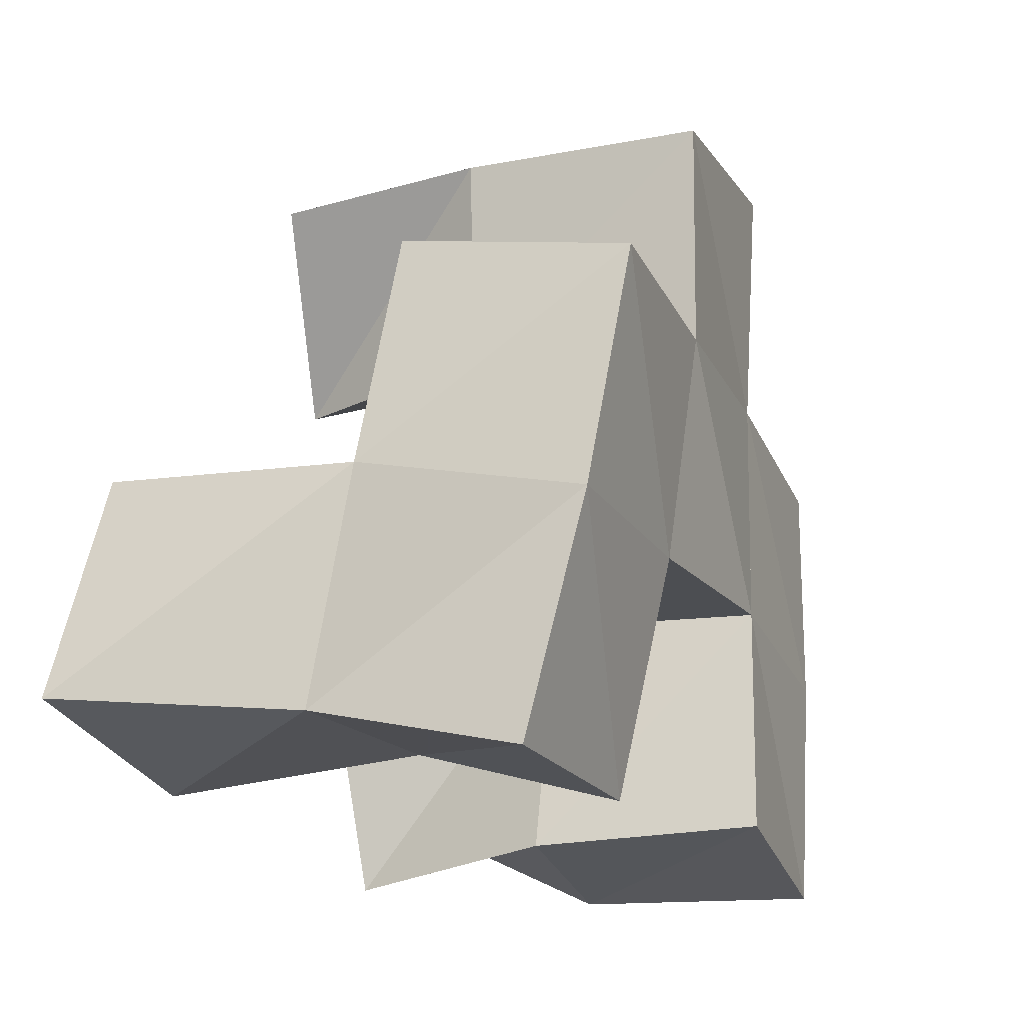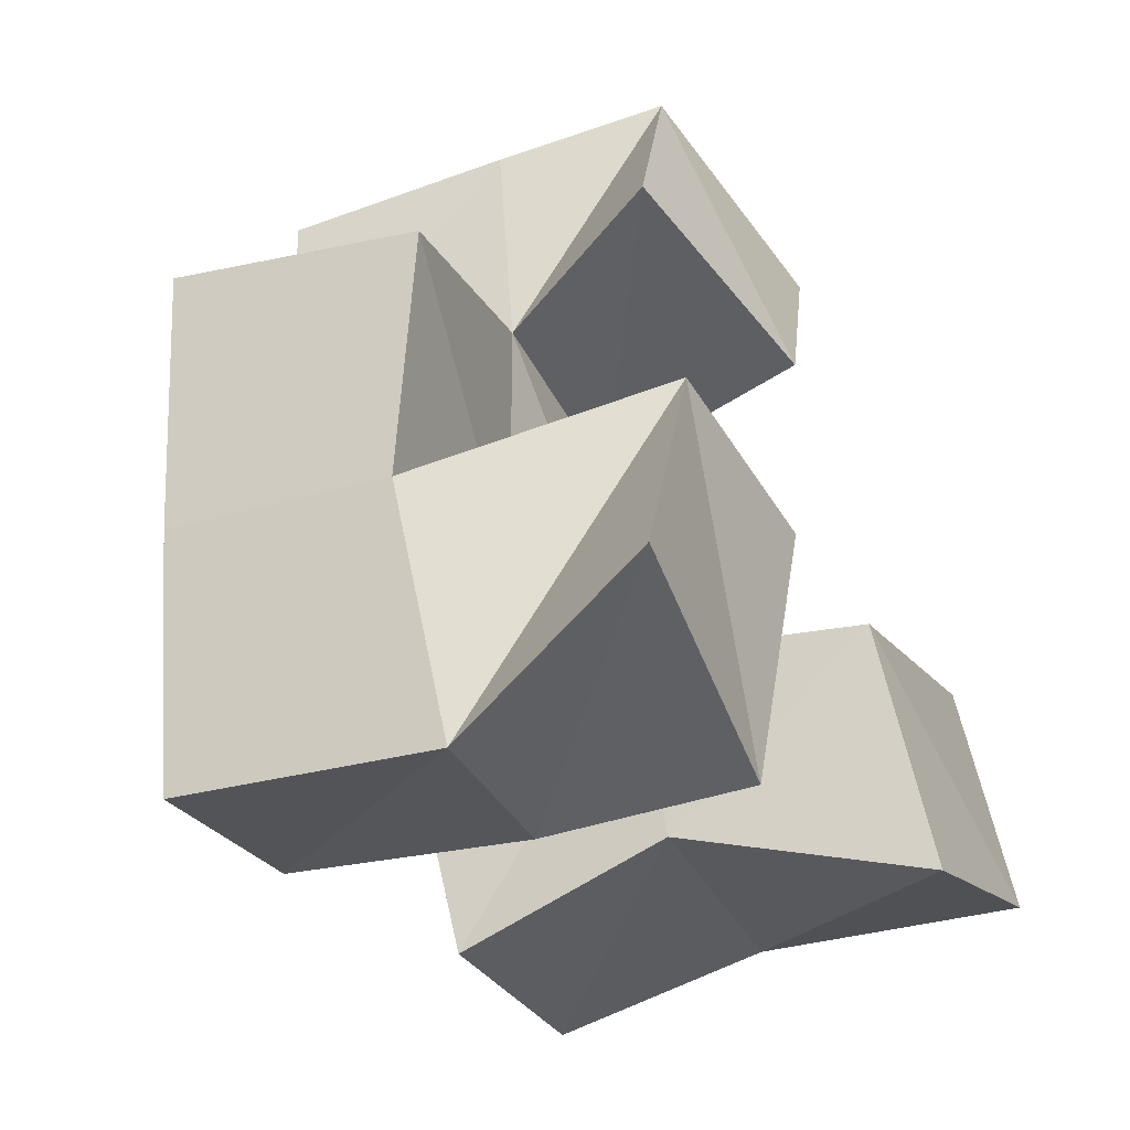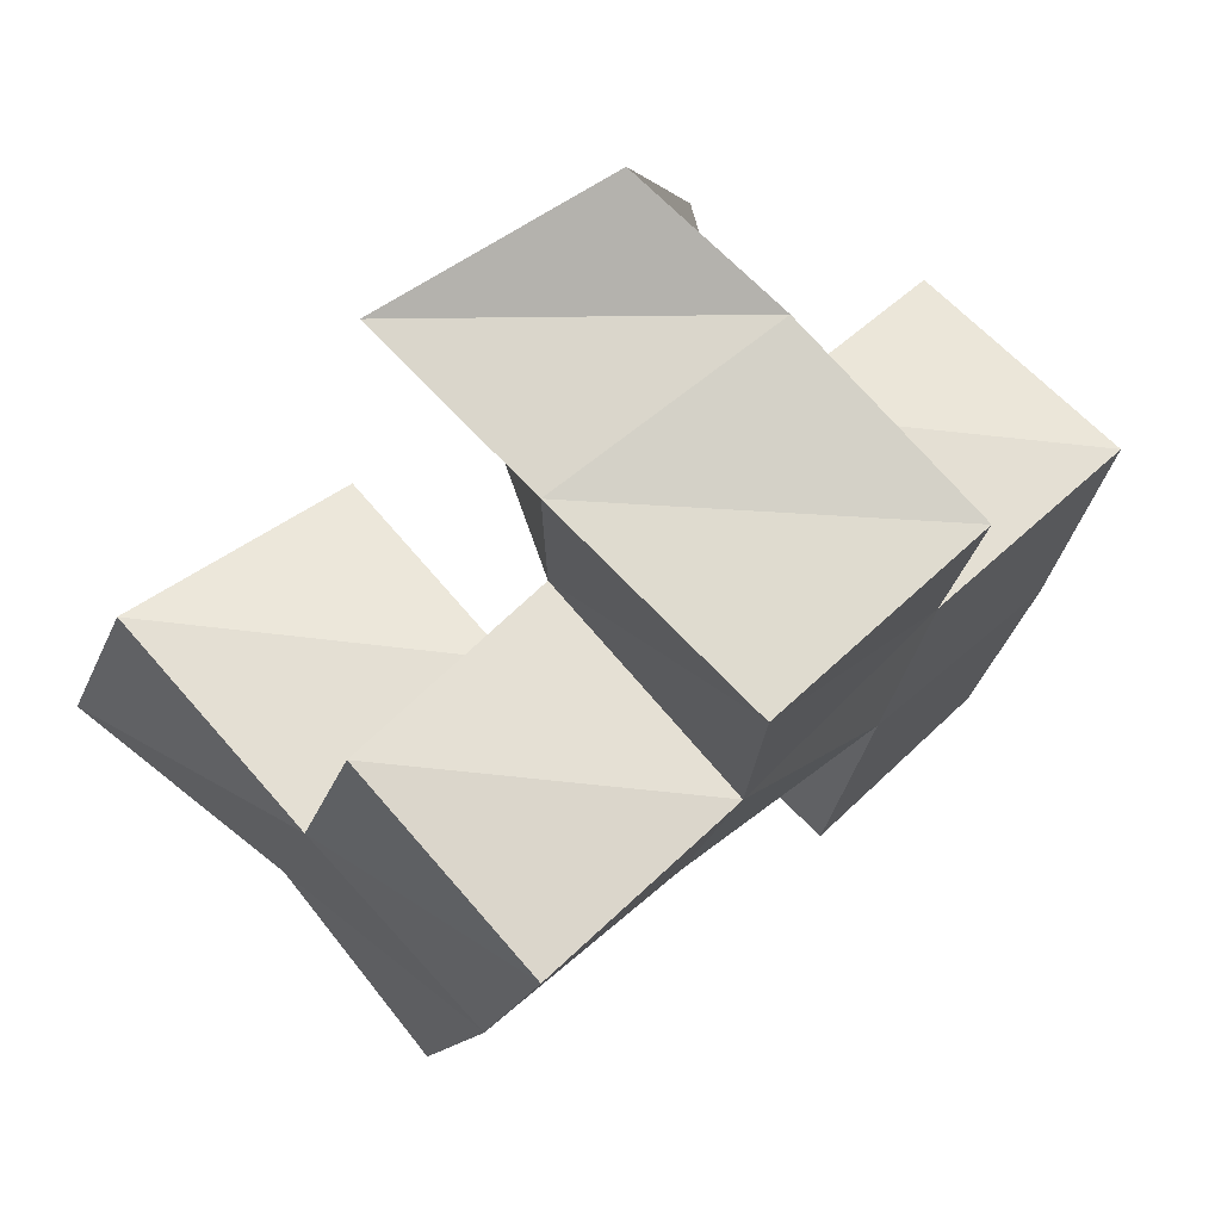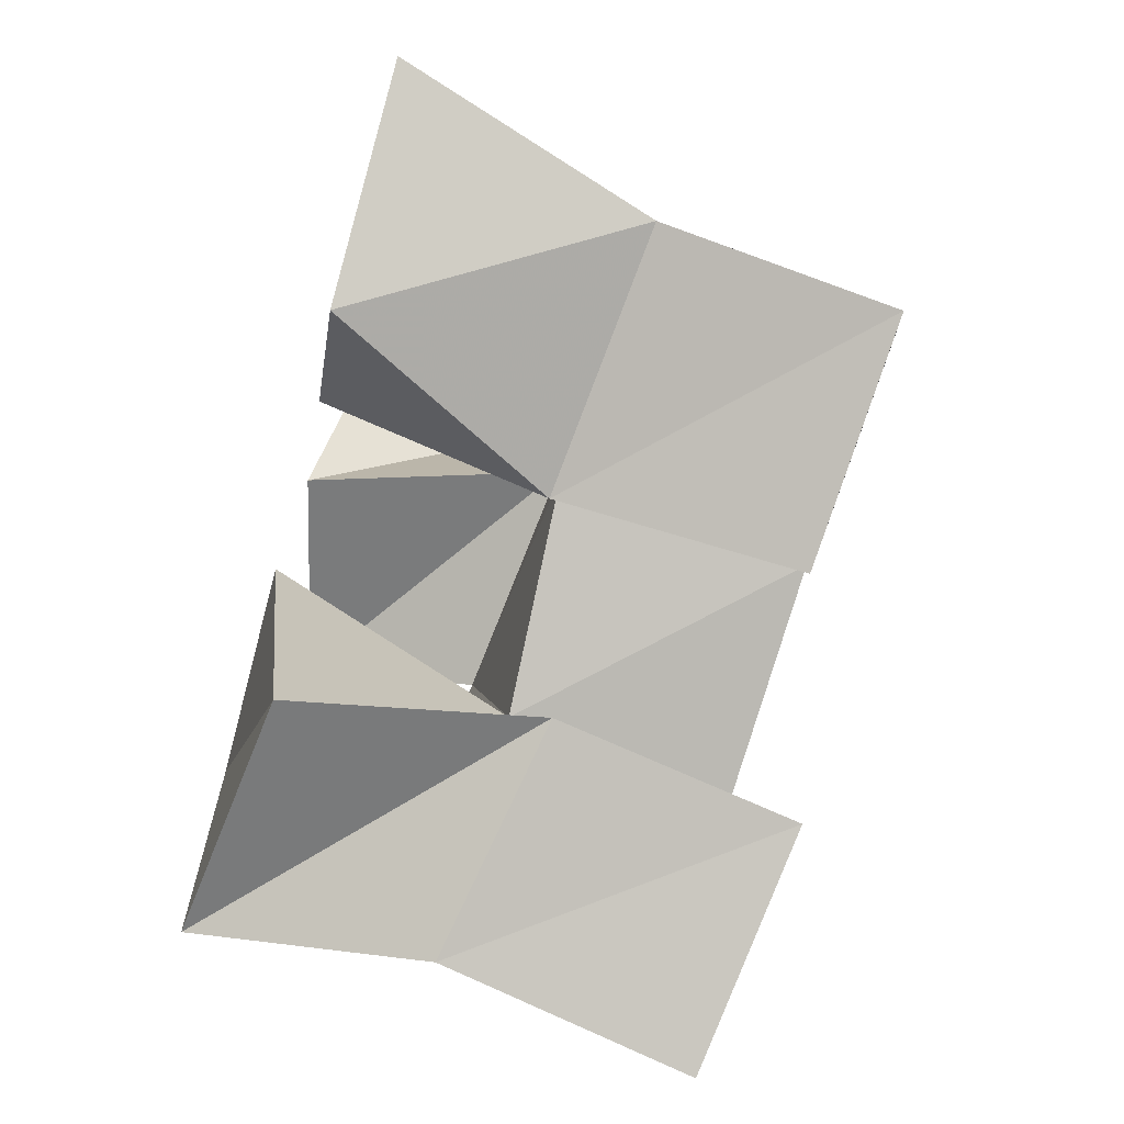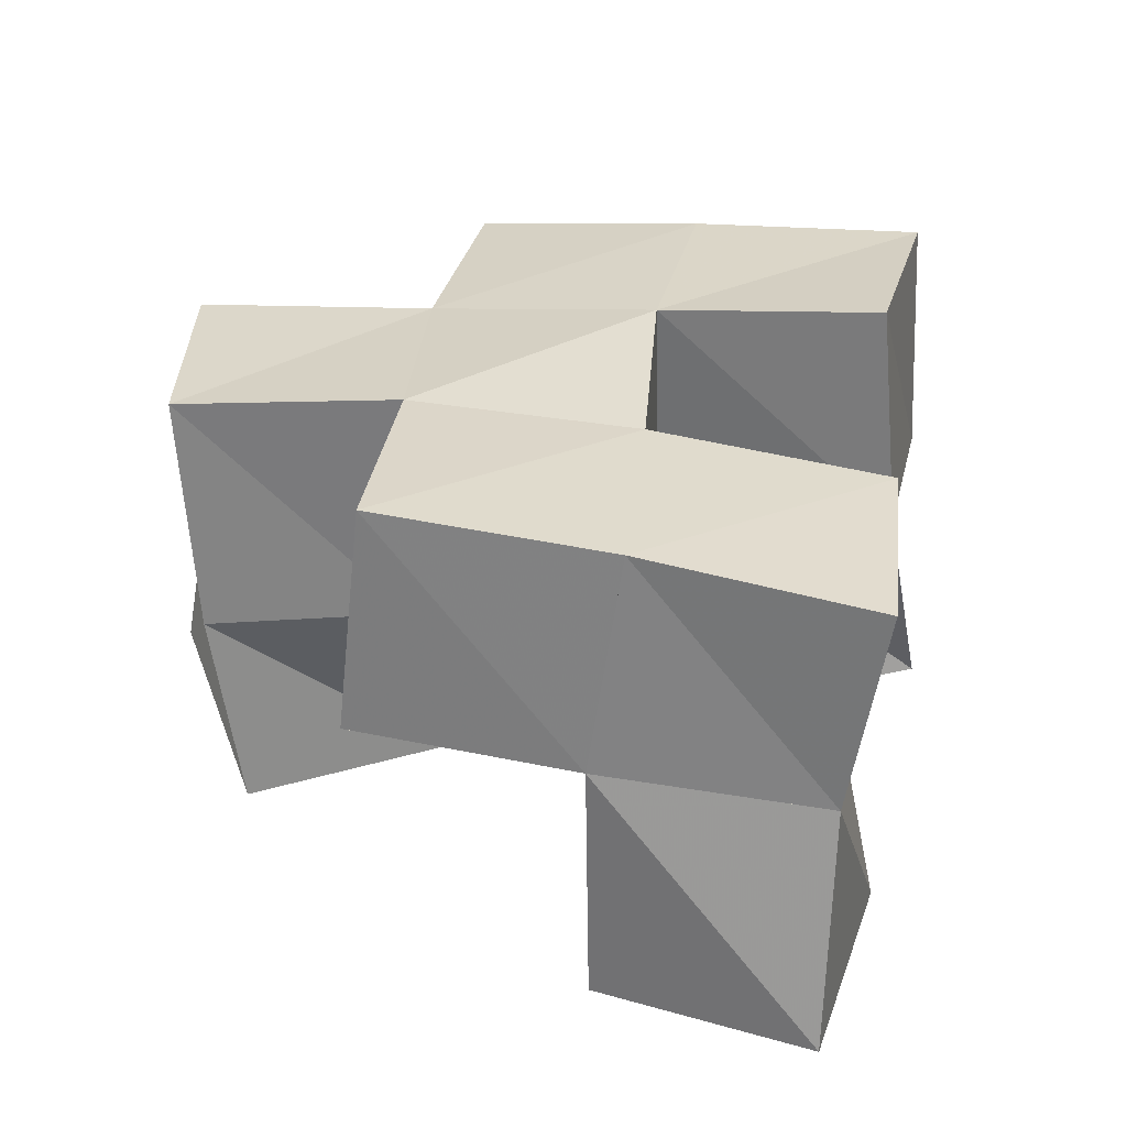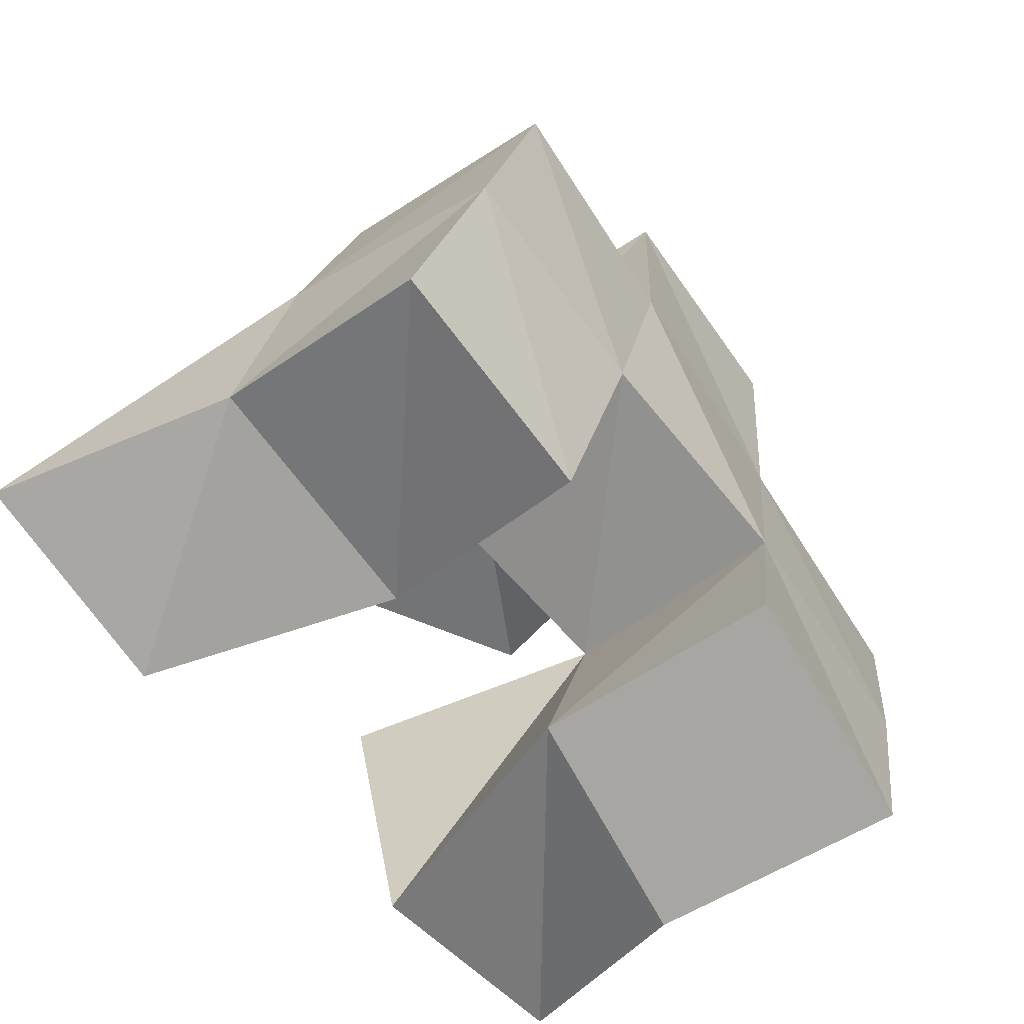
<metadata>
{"format":"obj","ext":"obj","renderer":"f3d","projection":"perspective","resolution":1024,"background":"white","views":[{"elev":-9.3,"azim":118.5,"up":"+Z"},{"elev":-41.6,"azim":-60.5,"up":"+Z"},{"elev":75.5,"azim":145.2,"up":"+Z"},{"elev":-75.5,"azim":75.0,"up":"+Z"},{"elev":37.8,"azim":86.7,"up":"+Y"},{"elev":-59.7,"azim":132.5,"up":"+Z"}]}
</metadata>
<code>
v 0.3404 0.1012 0.112
v 0.3535 0.1467 0.09612
v 0.3924 0.1075 0.09933
v 0.3987 0.1561 0.109
v 0.3543 0.1 0.1616
v 0.3339 0.1477 0.1429
v 0.3986 0.1 0.1591
v 0.3807 0.1518 0.16
v 0.4579 0.1 0.1189
v 0.4331 0.1463 0.1276
v 0.5021 0.1 0.1364
v 0.4861 0.1519 0.1332
v 0.4325 0.1003 0.1621
v 0.4282 0.1497 0.1716
v 0.4853 0.1031 0.1823
v 0.479 0.1579 0.1828
v 0.3596 0.1102 0.2247
v 0.3696 0.1454 0.2107
v 0.405 0.1 0.2102
v 0.4193 0.1516 0.2163
v 0.3764 0.1137 0.2701
v 0.3676 0.1481 0.2636
v 0.4247 0.1055 0.2551
v 0.4185 0.1501 0.2612
v 0.3432 0.1977 0.09746
v 0.3898 0.2055 0.1129
v 0.3294 0.1937 0.1472
v 0.3756 0.1991 0.1608
v 0.4343 0.1942 0.1168
v 0.483 0.1981 0.1254
v 0.4243 0.2013 0.1674
v 0.4722 0.2063 0.1753
v 0.364 0.1941 0.2099
v 0.4137 0.2033 0.2162
v 0.3612 0.1952 0.2611
v 0.4103 0.2017 0.2643
v 0.3229 0.1374 0.1905
v 0.3147 0.1869 0.1967
v 0.4668 0.1614 0.2306
v 0.461 0.2105 0.225
f 1 2 4
f 3 1 4
f 2 6 8
f 4 2 8
f 6 5 7
f 8 6 7
f 5 1 3
f 7 5 3
f 8 7 3
f 4 8 3
f 2 1 5
f 6 2 5
f 9 10 12
f 11 9 12
f 10 14 16
f 12 10 16
f 14 13 15
f 16 14 15
f 13 9 11
f 15 13 11
f 16 15 11
f 12 16 11
f 10 9 13
f 14 10 13
f 17 18 20
f 19 17 20
f 18 22 24
f 20 18 24
f 22 21 23
f 24 22 23
f 21 17 19
f 23 21 19
f 24 23 19
f 20 24 19
f 18 17 21
f 22 18 21
f 2 25 26
f 4 2 26
f 25 27 28
f 26 25 28
f 27 6 8
f 28 27 8
f 6 2 4
f 8 6 4
f 28 8 4
f 26 28 4
f 25 2 6
f 27 25 6
f 10 29 30
f 12 10 30
f 29 31 32
f 30 29 32
f 31 14 16
f 32 31 16
f 14 10 12
f 16 14 12
f 32 16 12
f 30 32 12
f 29 10 14
f 31 29 14
f 18 33 34
f 20 18 34
f 33 35 36
f 34 33 36
f 35 22 24
f 36 35 24
f 22 18 20
f 24 22 20
f 36 24 20
f 34 36 20
f 33 18 22
f 35 33 22
f 6 27 28
f 8 6 28
f 27 38 33
f 28 27 33
f 38 37 18
f 33 38 18
f 37 6 8
f 18 37 8
f 33 18 8
f 28 33 8
f 27 6 37
f 38 27 37
f 8 28 31
f 14 8 31
f 28 33 34
f 31 28 34
f 33 18 20
f 34 33 20
f 18 8 14
f 20 18 14
f 34 20 14
f 31 34 14
f 28 8 18
f 33 28 18
f 14 31 32
f 16 14 32
f 31 34 40
f 32 31 40
f 34 20 39
f 40 34 39
f 20 14 16
f 39 20 16
f 40 39 16
f 32 40 16
f 31 14 20
f 34 31 20

</code>
